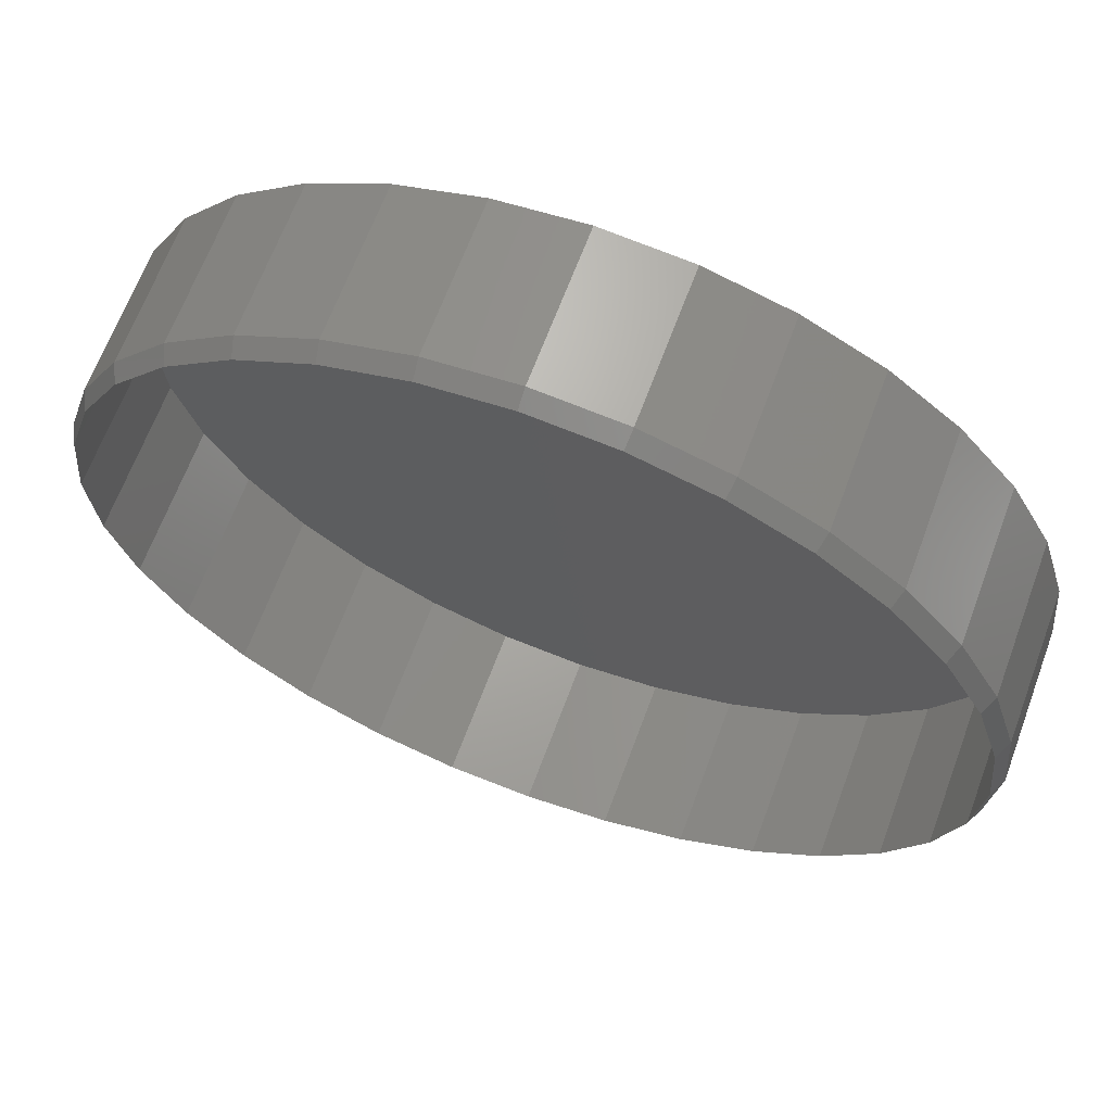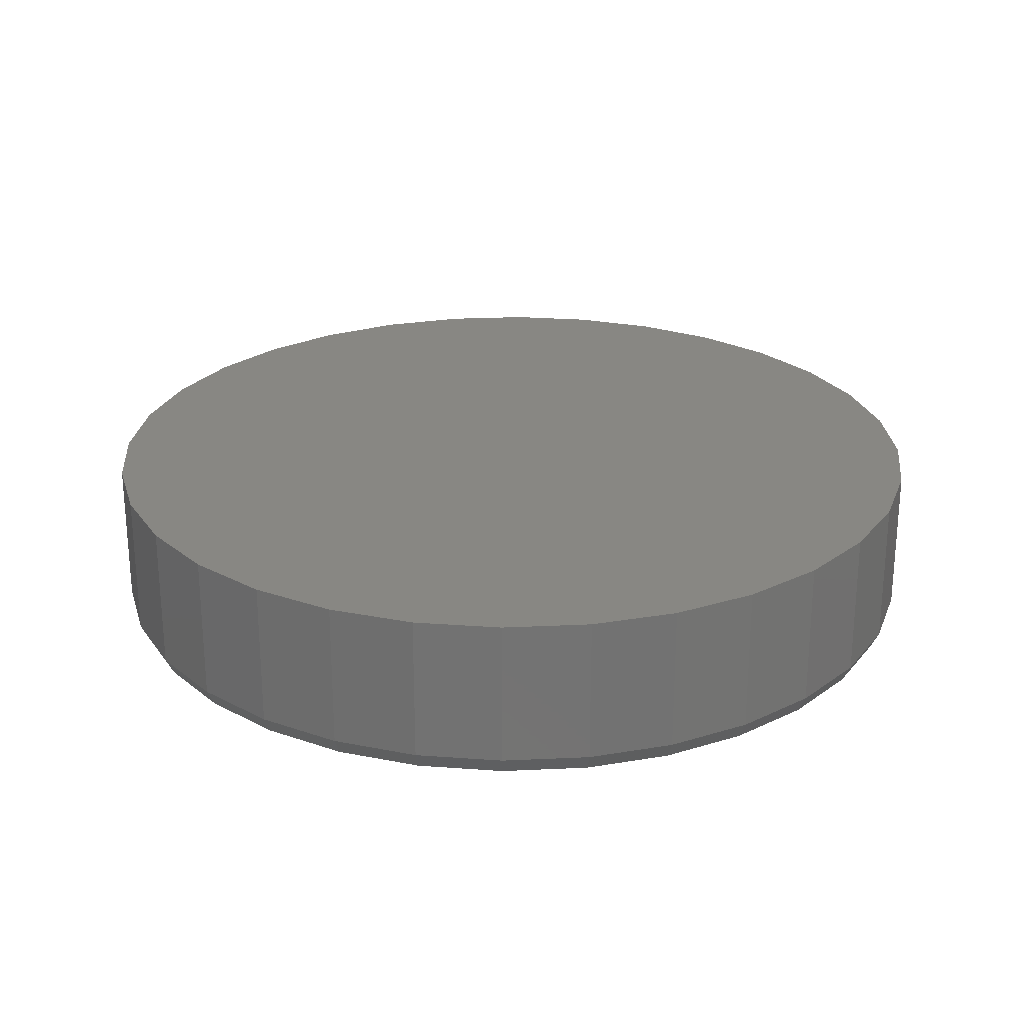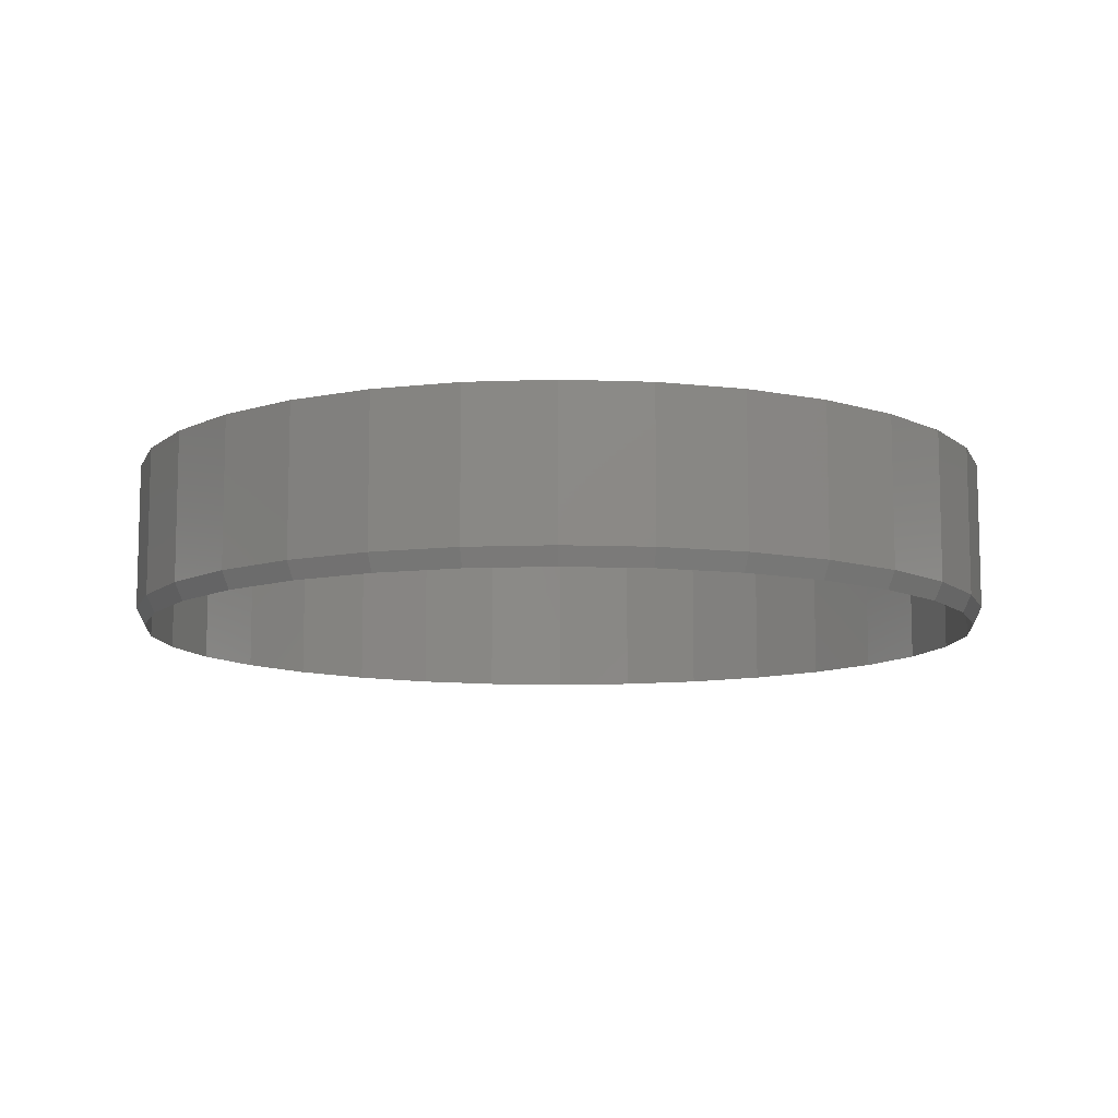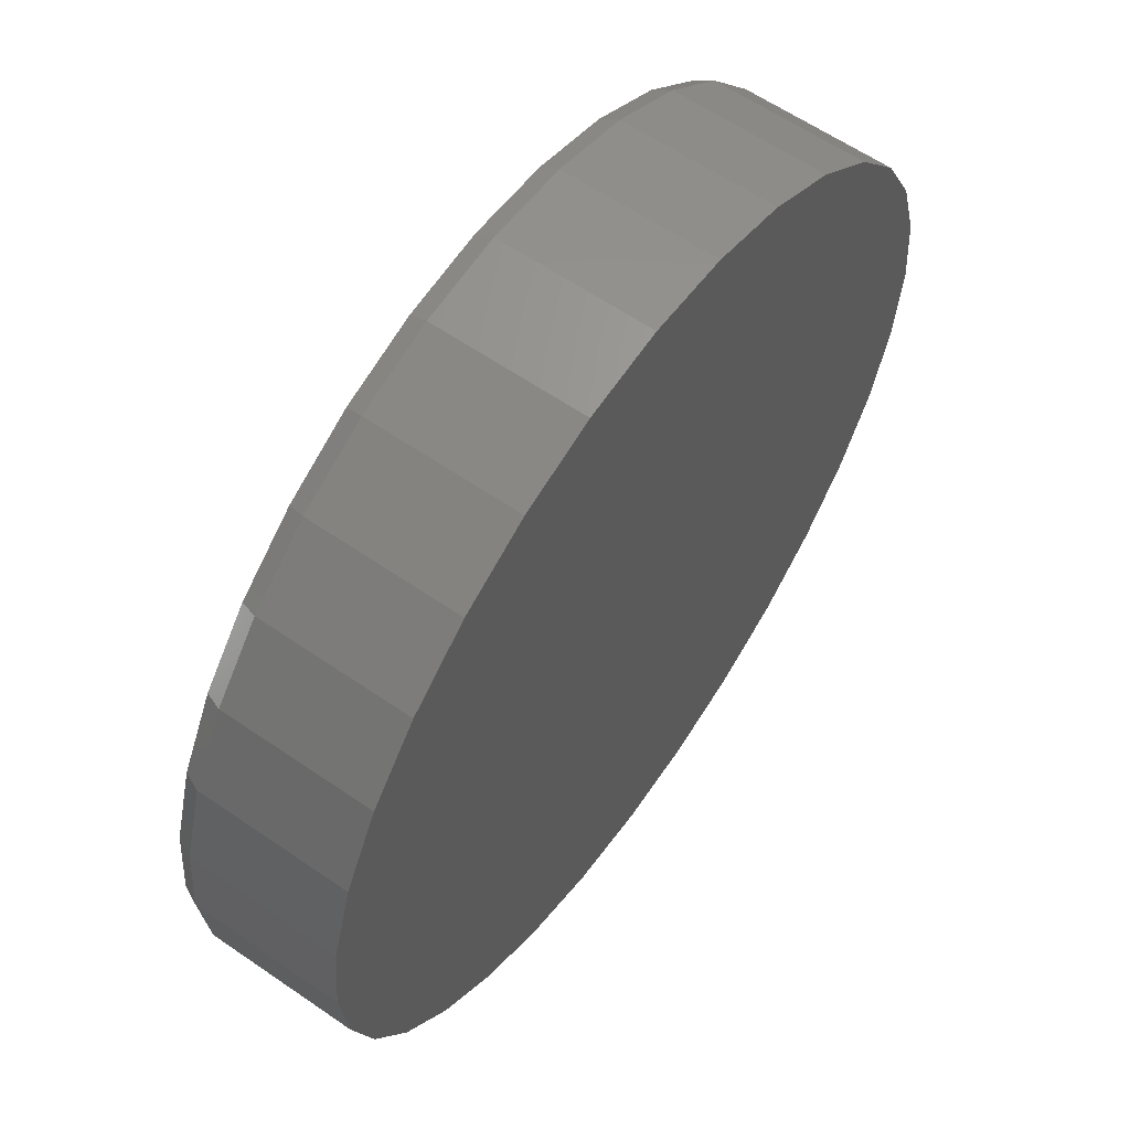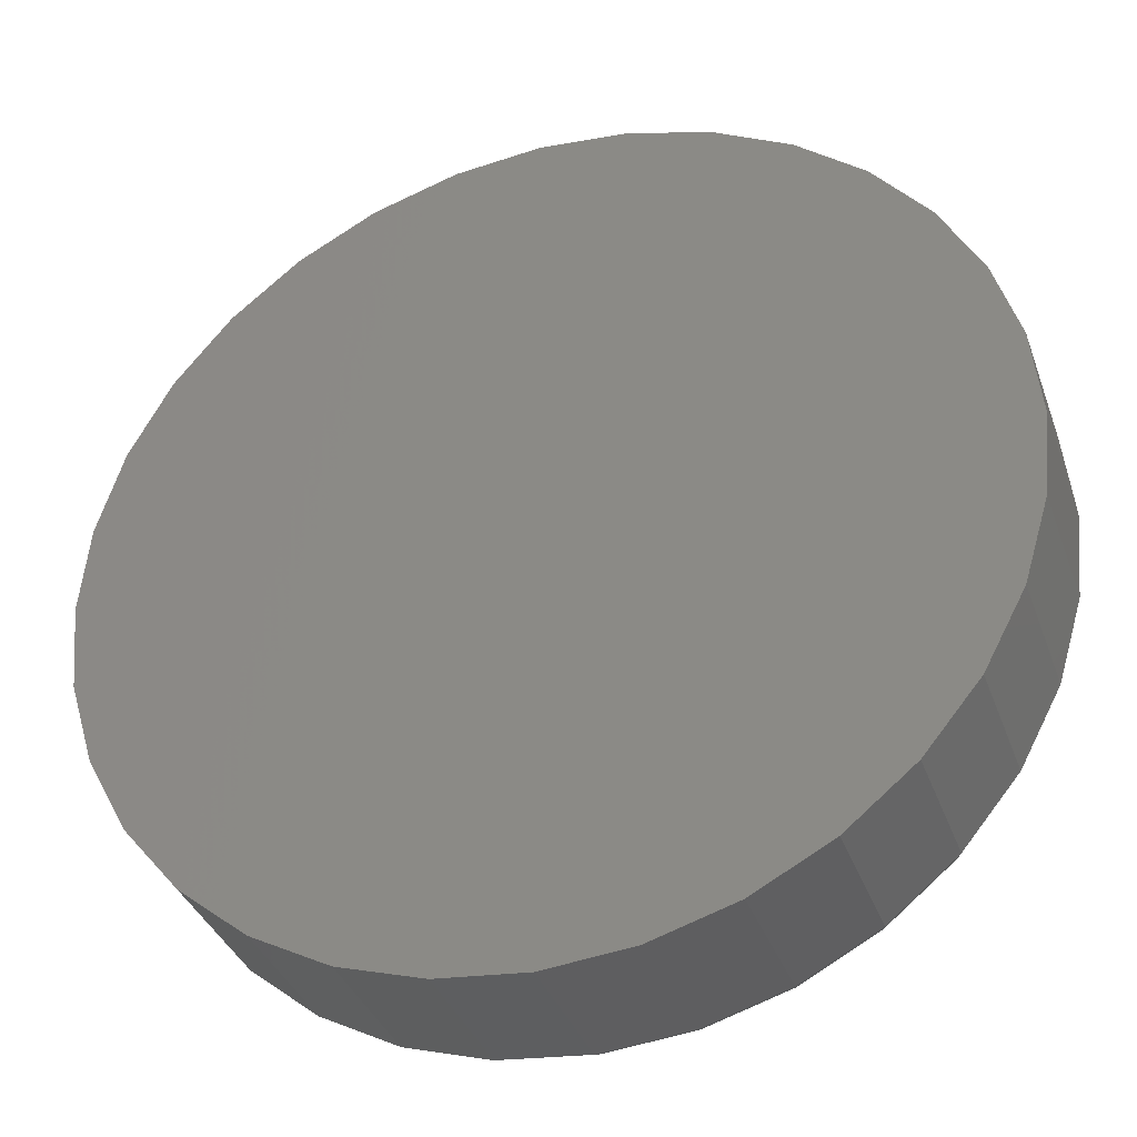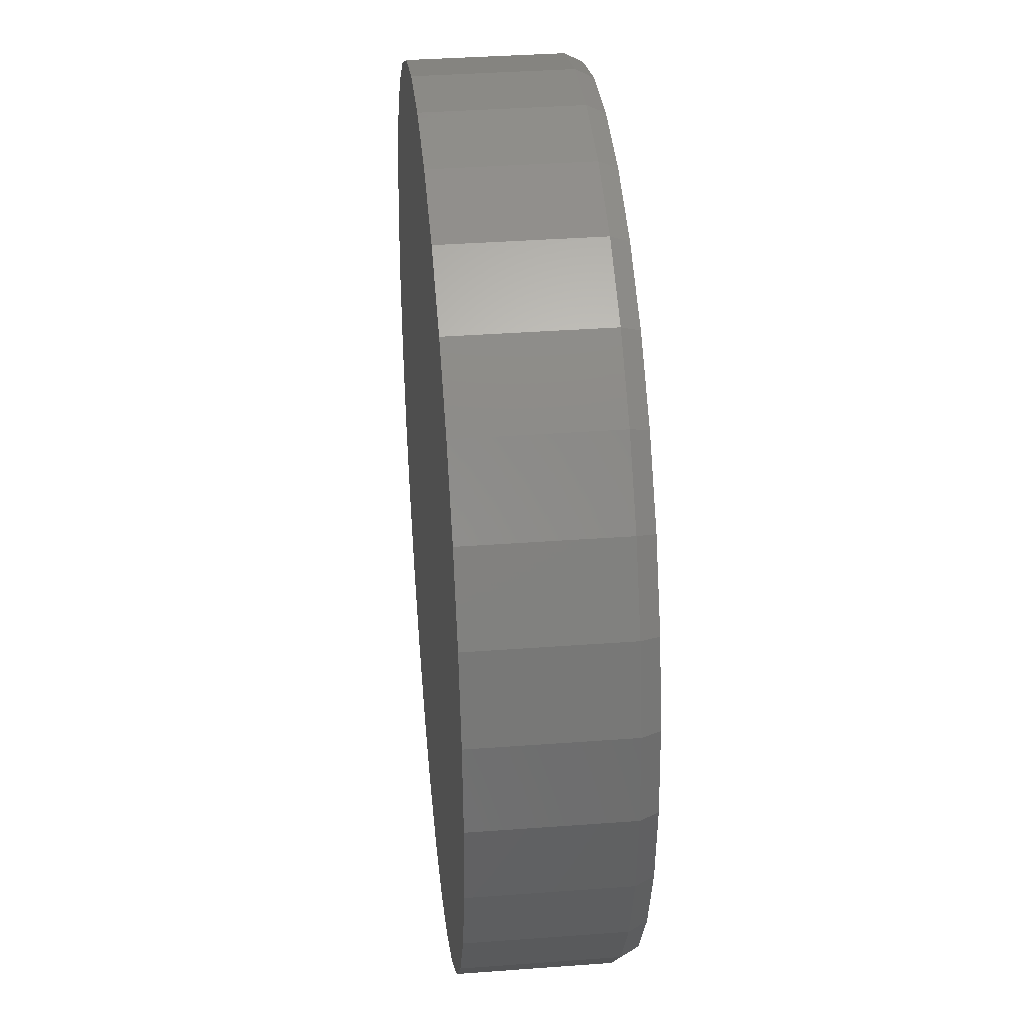
<metadata>
{"format":"stl","ext":"stl","renderer":"f3d","projection":"perspective","resolution":1024,"background":"white","views":[{"elev":65.6,"azim":-159.7,"up":"+Y"},{"elev":24.9,"azim":-55.0,"up":"+Z"},{"elev":-10.0,"azim":-179.9,"up":"+Z"},{"elev":60.9,"azim":-54.9,"up":"+Y"},{"elev":-36.3,"azim":18.6,"up":"+Y"},{"elev":36.9,"azim":84.5,"up":"+Y"}]}
</metadata>
<code>
# stl→obj: 128 verts, 252 faces
v -0.3868 4.834e-17 0.01562
v -0.3868 4.834e-17 0.1484
v -0.3793 0.07701 0.01562
v -0.3793 0.07701 0.1484
v -0.3568 0.1511 0.01562
v -0.3568 0.1511 0.1484
v -0.3203 0.2193 0.01562
v -0.3203 0.2193 0.1484
v -0.2712 0.2791 0.01562
v -0.2712 0.2791 0.1484
v -0.2114 0.3282 0.01562
v -0.2114 0.3282 0.1484
v -0.1432 0.3647 0.01562
v -0.1432 0.3647 0.1484
v -0.06911 0.3872 0.01562
v -0.06911 0.3872 0.1484
v 0.007895 0.3947 0.01562
v 0.007895 0.3947 0.1484
v 0.0849 0.3872 0.01562
v 0.0849 0.3872 0.1484
v 0.159 0.3647 0.01562
v 0.159 0.3647 0.1484
v 0.2272 0.3282 0.01562
v 0.2272 0.3282 0.1484
v 0.287 0.2791 0.01562
v 0.287 0.2791 0.1484
v 0.3361 0.2193 0.01562
v 0.3361 0.2193 0.1484
v 0.3726 0.1511 0.01562
v 0.3726 0.1511 0.1484
v 0.395 0.07701 0.01562
v 0.395 0.07701 0.1484
v 0.4026 -9.668e-17 0.01562
v 0.4026 0 0.1484
v 0.395 -0.07701 0.01562
v 0.395 -0.07701 0.1484
v 0.3726 -0.1511 0.01562
v 0.3726 -0.1511 0.1484
v 0.3361 -0.2193 0.01562
v 0.3361 -0.2193 0.1484
v 0.287 -0.2791 0.01562
v 0.287 -0.2791 0.1484
v 0.2272 -0.3282 0.01562
v 0.2272 -0.3282 0.1484
v 0.159 -0.3647 0.01562
v 0.159 -0.3647 0.1484
v 0.0849 -0.3872 0.01562
v 0.0849 -0.3872 0.1484
v 0.007895 -0.3947 0.01562
v 0.007895 -0.3947 0.1484
v -0.06911 -0.3872 0.01562
v -0.06911 -0.3872 0.1484
v -0.1432 -0.3647 0.01562
v -0.1432 -0.3647 0.1484
v -0.2114 -0.3282 0.01562
v -0.2114 -0.3282 0.1484
v -0.2712 -0.2791 0.01562
v -0.2712 -0.2791 0.1484
v -0.3203 -0.2193 0.01562
v -0.3203 -0.2193 0.1484
v -0.3568 -0.1511 0.01562
v -0.3568 -0.1511 0.1484
v -0.3793 -0.07701 0.01562
v -0.3793 -0.07701 0.1484
v 0.007895 -0.3869 0
v 0.08338 -0.3795 0.1406
v 0.08338 -0.3795 0
v 0.156 -0.3575 0.1406
v 0.156 -0.3575 0
v 0.2229 -0.3217 0.1406
v 0.2229 -0.3217 0
v 0.2815 -0.2736 0.1406
v 0.2815 -0.2736 0
v 0.3296 -0.215 0.1406
v 0.3296 -0.215 0
v 0.3654 -0.1481 0.1406
v 0.3654 -0.1481 0
v 0.3874 -0.07549 0.1406
v 0.3874 -0.07549 0
v 0.3948 0 0.1406
v 0.3948 2.235e-13 2.882e-12
v 0.007895 -0.3869 0.1406
v -0.06759 -0.3795 0
v -0.06759 -0.3795 0.1406
v -0.1402 -0.3575 0
v -0.1402 -0.3575 0.1406
v -0.2071 -0.3217 0
v -0.2071 -0.3217 0.1406
v -0.2657 -0.2736 0
v -0.2657 -0.2736 0.1406
v -0.3138 -0.215 0
v -0.3138 -0.215 0.1406
v -0.3496 -0.1481 0
v -0.3496 -0.1481 0.1406
v -0.3716 -0.07549 0
v -0.3716 -0.07549 0.1406
v -0.379 2.234e-13 3.32e-12
v -0.379 4.738e-17 0.1406
v 0.007895 0.3869 0
v -0.06759 0.3795 0.1406
v -0.06759 0.3795 0
v -0.1402 0.3575 0.1406
v -0.1402 0.3575 0
v -0.2071 0.3217 0.1406
v -0.2071 0.3217 0
v -0.2657 0.2736 0.1406
v -0.2657 0.2736 0
v -0.3138 0.215 0.1406
v -0.3138 0.215 0
v -0.3496 0.1481 0.1406
v -0.3496 0.1481 0
v -0.3716 0.07549 0.1406
v -0.3716 0.07549 0
v 0.007895 0.3869 0.1406
v 0.08338 0.3795 0
v 0.08338 0.3795 0.1406
v 0.156 0.3575 0
v 0.156 0.3575 0.1406
v 0.2229 0.3217 0
v 0.2229 0.3217 0.1406
v 0.2815 0.2736 0
v 0.2815 0.2736 0.1406
v 0.3296 0.215 0
v 0.3296 0.215 0.1406
v 0.3654 0.1481 0
v 0.3654 0.1481 0.1406
v 0.3874 0.07549 0
v 0.3874 0.07549 0.1406
f 1 2 3
f 3 2 4
f 3 4 5
f 5 4 6
f 5 6 7
f 7 6 8
f 7 8 9
f 9 8 10
f 9 10 11
f 11 10 12
f 11 12 13
f 13 12 14
f 13 14 15
f 15 14 16
f 15 16 17
f 17 16 18
f 17 18 19
f 19 18 20
f 19 20 21
f 21 20 22
f 21 22 23
f 23 22 24
f 23 24 25
f 25 24 26
f 25 26 27
f 27 26 28
f 27 28 29
f 29 28 30
f 29 30 31
f 31 30 32
f 31 32 33
f 33 32 34
f 33 34 35
f 35 34 36
f 35 36 37
f 37 36 38
f 37 38 39
f 39 38 40
f 39 40 41
f 41 40 42
f 41 42 43
f 43 42 44
f 43 44 45
f 45 44 46
f 45 46 47
f 47 46 48
f 47 48 49
f 49 48 50
f 49 50 51
f 51 50 52
f 51 52 53
f 53 52 54
f 53 54 55
f 55 54 56
f 55 56 57
f 57 56 58
f 57 58 59
f 59 58 60
f 59 60 61
f 61 60 62
f 61 62 63
f 63 62 64
f 63 64 1
f 1 64 2
f 65 66 67
f 67 66 68
f 67 68 69
f 69 68 70
f 69 70 71
f 71 70 72
f 71 72 73
f 73 72 74
f 73 74 75
f 75 74 76
f 75 76 77
f 77 76 78
f 77 78 79
f 79 78 80
f 79 80 81
f 66 65 82
f 82 65 83
f 82 83 84
f 84 83 85
f 84 85 86
f 86 85 87
f 86 87 88
f 88 87 89
f 88 89 90
f 90 89 91
f 90 91 92
f 92 91 93
f 92 93 94
f 94 93 95
f 94 95 96
f 96 95 97
f 96 97 98
f 99 100 101
f 101 100 102
f 101 102 103
f 103 102 104
f 103 104 105
f 105 104 106
f 105 106 107
f 107 106 108
f 107 108 109
f 109 108 110
f 109 110 111
f 111 110 112
f 111 112 113
f 113 112 98
f 113 98 97
f 100 99 114
f 114 99 115
f 114 115 116
f 116 115 117
f 116 117 118
f 118 117 119
f 118 119 120
f 120 119 121
f 120 121 122
f 122 121 123
f 122 123 124
f 124 123 125
f 124 125 126
f 126 125 127
f 126 127 128
f 128 127 81
f 128 81 80
f 97 1 113
f 113 1 3
f 113 3 111
f 111 3 5
f 111 5 109
f 109 5 7
f 109 7 107
f 107 7 9
f 107 9 105
f 105 9 11
f 105 11 103
f 103 11 13
f 103 13 101
f 101 13 15
f 101 15 99
f 99 15 17
f 99 17 115
f 115 17 19
f 115 19 117
f 117 19 21
f 117 21 119
f 119 21 23
f 119 23 121
f 121 23 25
f 121 25 123
f 123 25 27
f 123 27 125
f 125 27 29
f 125 29 127
f 127 29 31
f 127 31 81
f 81 31 33
f 81 33 79
f 79 33 35
f 79 35 77
f 77 35 37
f 77 37 75
f 75 37 39
f 75 39 73
f 73 39 41
f 73 41 71
f 71 41 43
f 71 43 69
f 69 43 45
f 69 45 67
f 67 45 47
f 67 47 65
f 65 47 49
f 65 49 83
f 83 49 51
f 83 51 85
f 85 51 53
f 85 53 87
f 87 53 55
f 87 55 89
f 89 55 57
f 89 57 91
f 91 57 59
f 91 59 93
f 93 59 61
f 93 61 95
f 95 61 63
f 95 63 97
f 97 63 1
f 114 116 100
f 82 84 66
f 66 84 86
f 66 86 68
f 68 86 88
f 68 88 70
f 70 88 90
f 70 90 72
f 72 90 92
f 72 92 74
f 74 92 94
f 74 94 76
f 76 94 96
f 76 96 78
f 78 96 98
f 78 98 80
f 80 98 112
f 80 112 128
f 128 112 110
f 128 110 126
f 126 110 108
f 126 108 124
f 124 108 106
f 124 106 122
f 122 106 104
f 122 104 120
f 120 104 102
f 120 102 118
f 118 102 100
f 118 100 116
f 16 20 18
f 20 16 22
f 22 16 14
f 22 14 24
f 24 14 12
f 24 12 26
f 26 12 10
f 26 10 28
f 28 10 8
f 28 8 30
f 30 8 6
f 30 6 32
f 32 6 4
f 32 4 34
f 34 4 2
f 34 2 36
f 36 2 64
f 36 64 38
f 38 64 62
f 38 62 40
f 40 62 60
f 40 60 42
f 42 60 58
f 42 58 44
f 44 58 56
f 44 56 46
f 46 56 54
f 46 54 48
f 48 54 52
f 48 52 50

</code>
